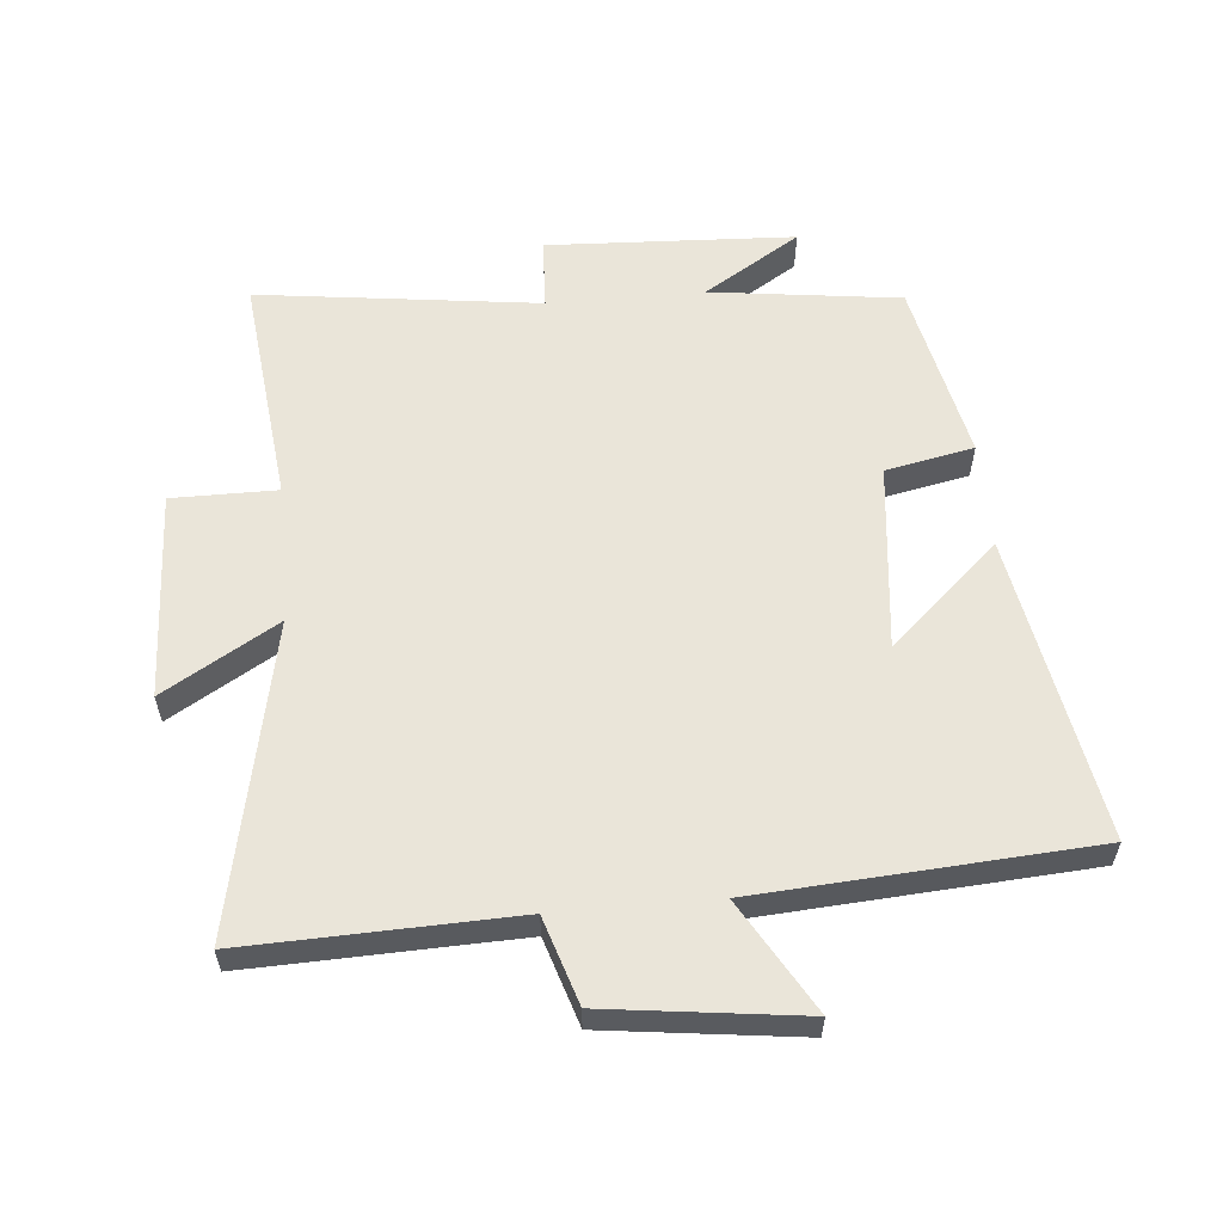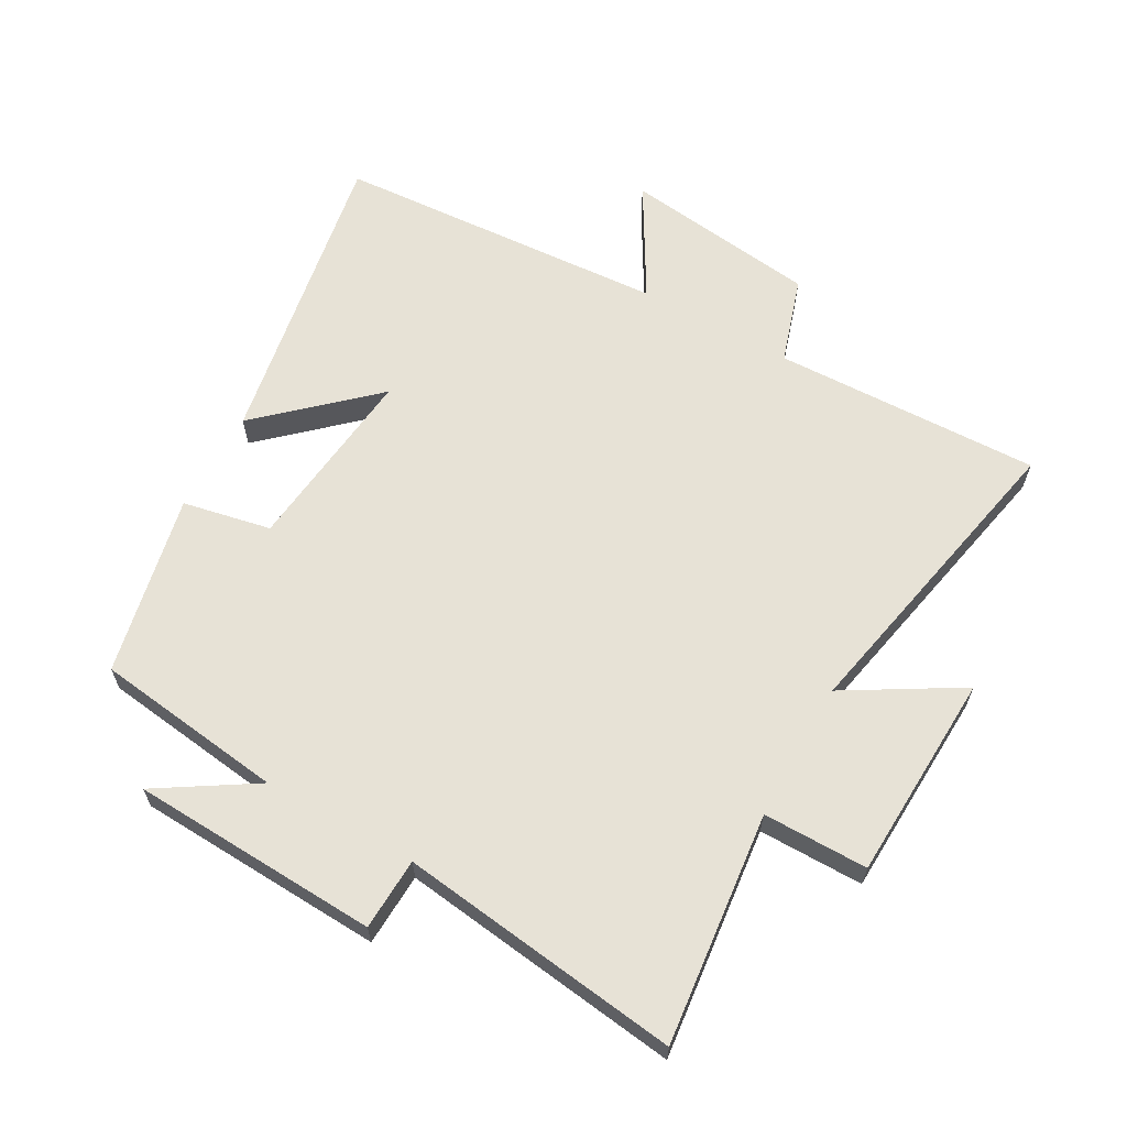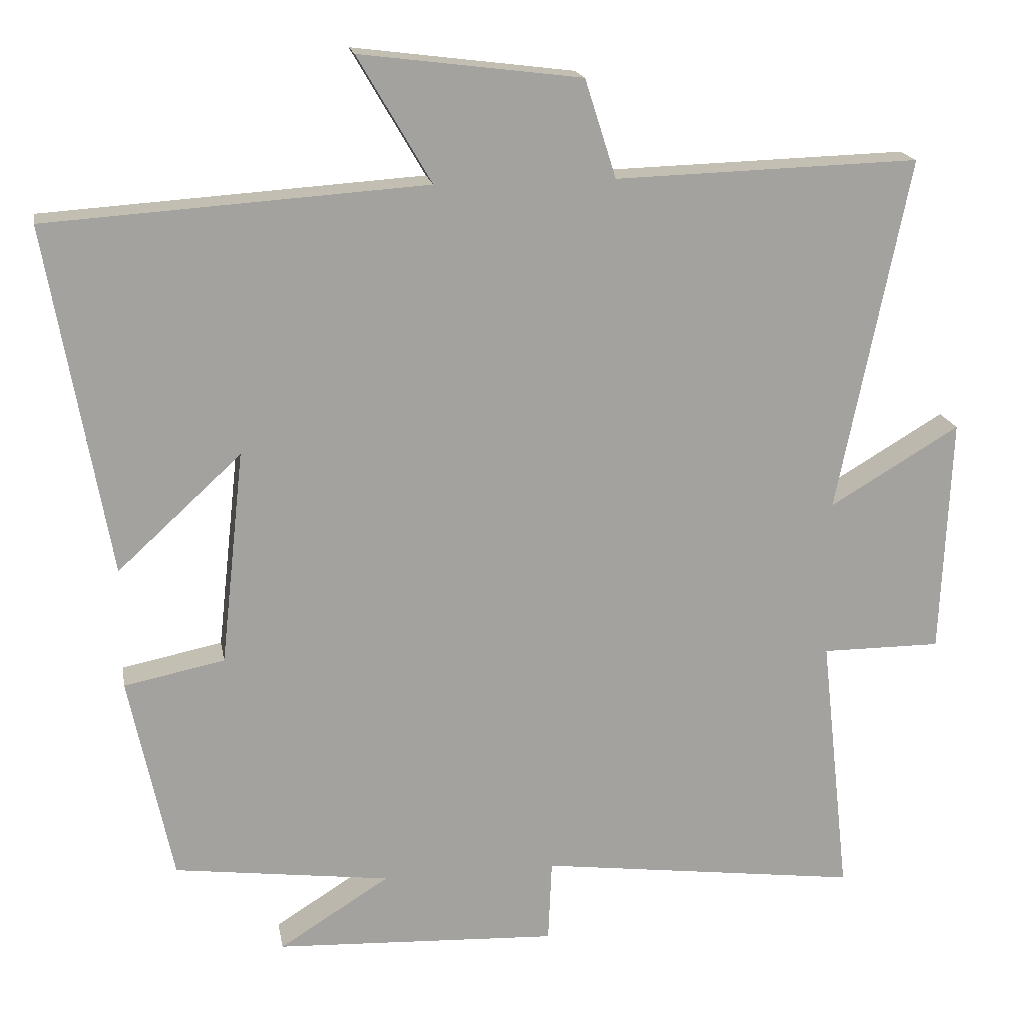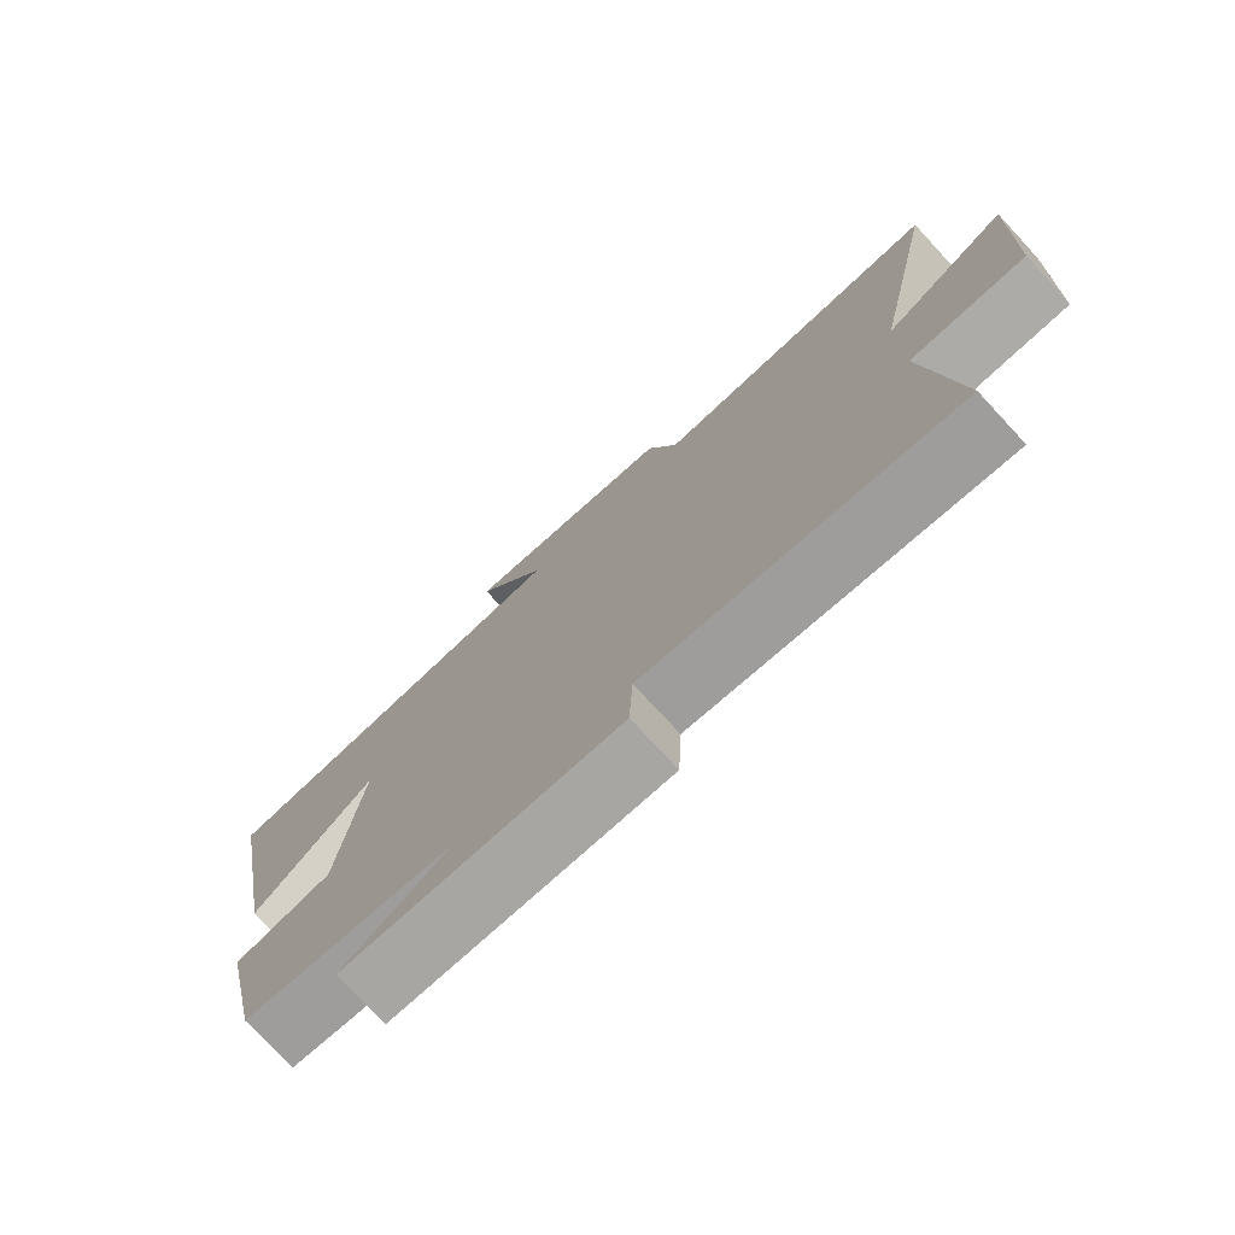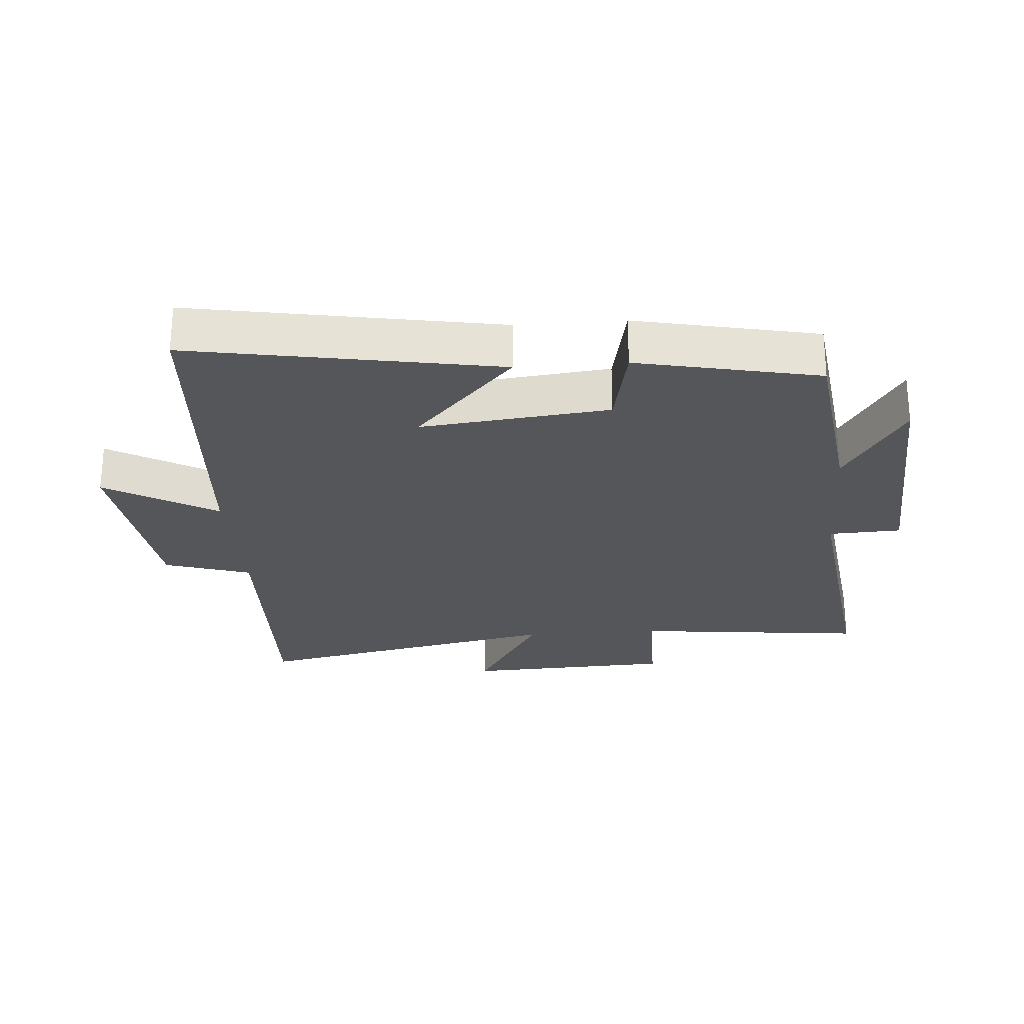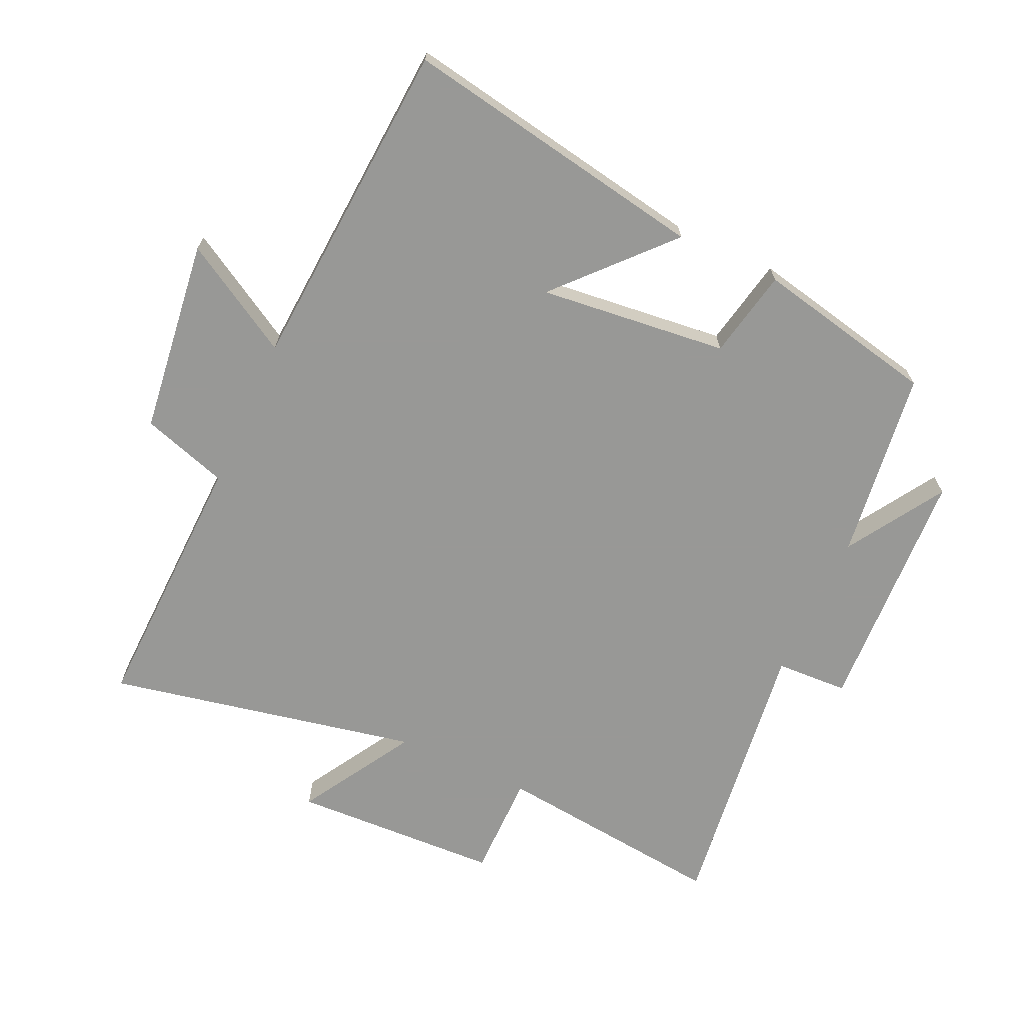
<metadata>
{"format":"obj","ext":"obj","renderer":"f3d","projection":"perspective","resolution":1024,"background":"white","views":[{"elev":58.1,"azim":-5.1,"up":"+Y"},{"elev":63.5,"azim":-150.7,"up":"+Y"},{"elev":17.6,"azim":170.0,"up":"+Z"},{"elev":-76.4,"azim":-137.2,"up":"+Z"},{"elev":-25.8,"azim":94.4,"up":"+Y"},{"elev":-68.5,"azim":65.4,"up":"+Y"}]}
</metadata>
<code>
v -0.599 0.07 0.513
v -0.181 0.07 0.5
v -0.138 0.07 0.635
v 0.166 0.07 0.673
v 0.065 0.07 0.5
v 0.585 0.07 0.465
v 0.5 0.07 -0.013
v 0.33 0.07 0.143
v 0.362 0.07 -0.151
v 0.5 0.07 -0.179
v 0.44 0.07 -0.462
v 0.143 0.07 -0.5
v 0.294 0.07 -0.595
v -0.094 0.07 -0.613
v -0.099 0.07 -0.5
v -0.54 0.07 -0.556
v -0.5 0.07 -0.194
v -0.664 0.07 -0.194
v -0.678 0.07 0.132
v -0.5 0.07 0.026
v -0.599 0 0.513
v -0.181 0 0.5
v -0.138 0 0.635
v 0.166 0 0.673
v 0.065 0 0.5
v 0.585 0 0.465
v 0.5 0 -0.013
v 0.33 0 0.143
v 0.362 0 -0.151
v 0.5 0 -0.179
v 0.44 0 -0.462
v 0.143 0 -0.5
v 0.294 0 -0.595
v -0.094 0 -0.613
v -0.099 0 -0.5
v -0.54 0 -0.556
v -0.5 0 -0.194
v -0.664 0 -0.194
v -0.678 0 0.132
v -0.5 0 0.026
f 17 18 19 20
f 15 16 17
f 15 17 20
f 12 13 14 15
f 11 12 15
f 10 11 15
f 9 10 15
f 20 1 2
f 15 20 2
f 9 15 2
f 8 9 2
f 5 6 7 8
f 2 3 4 5
f 2 5 8
f 40 39 38 37
f 37 36 35
f 40 37 35
f 35 34 33 32
f 35 32 31
f 35 31 30
f 35 30 29
f 22 21 40
f 22 40 35
f 22 35 29
f 22 29 28
f 28 27 26 25
f 25 24 23 22
f 28 25 22
f 1 21 22 2
f 2 22 23 3
f 3 23 24 4
f 4 24 25 5
f 5 25 26 6
f 6 26 27 7
f 7 27 28 8
f 8 28 29 9
f 9 29 30 10
f 10 30 31 11
f 11 31 32 12
f 12 32 33 13
f 13 33 34 14
f 14 34 35 15
f 15 35 36 16
f 16 36 37 17
f 17 37 38 18
f 18 38 39 19
f 19 39 40 20
f 20 40 21 1

</code>
